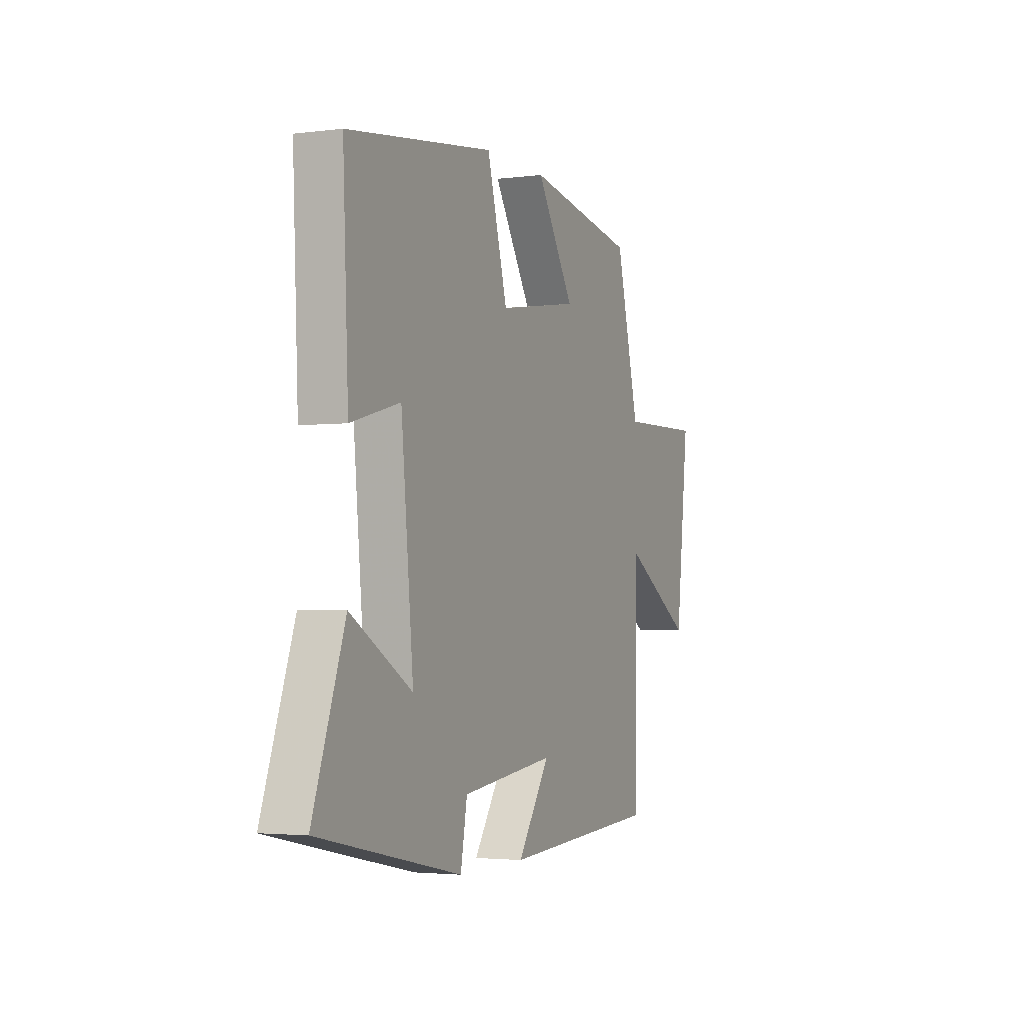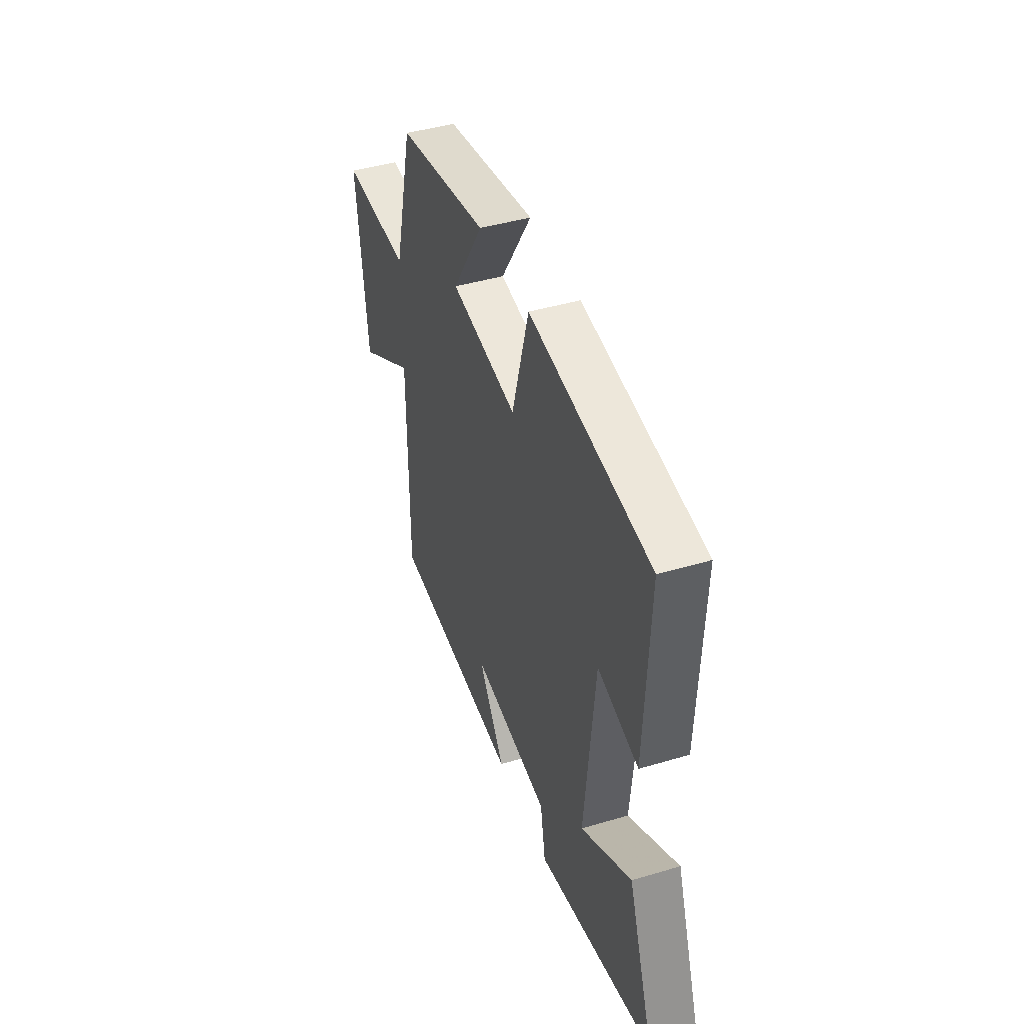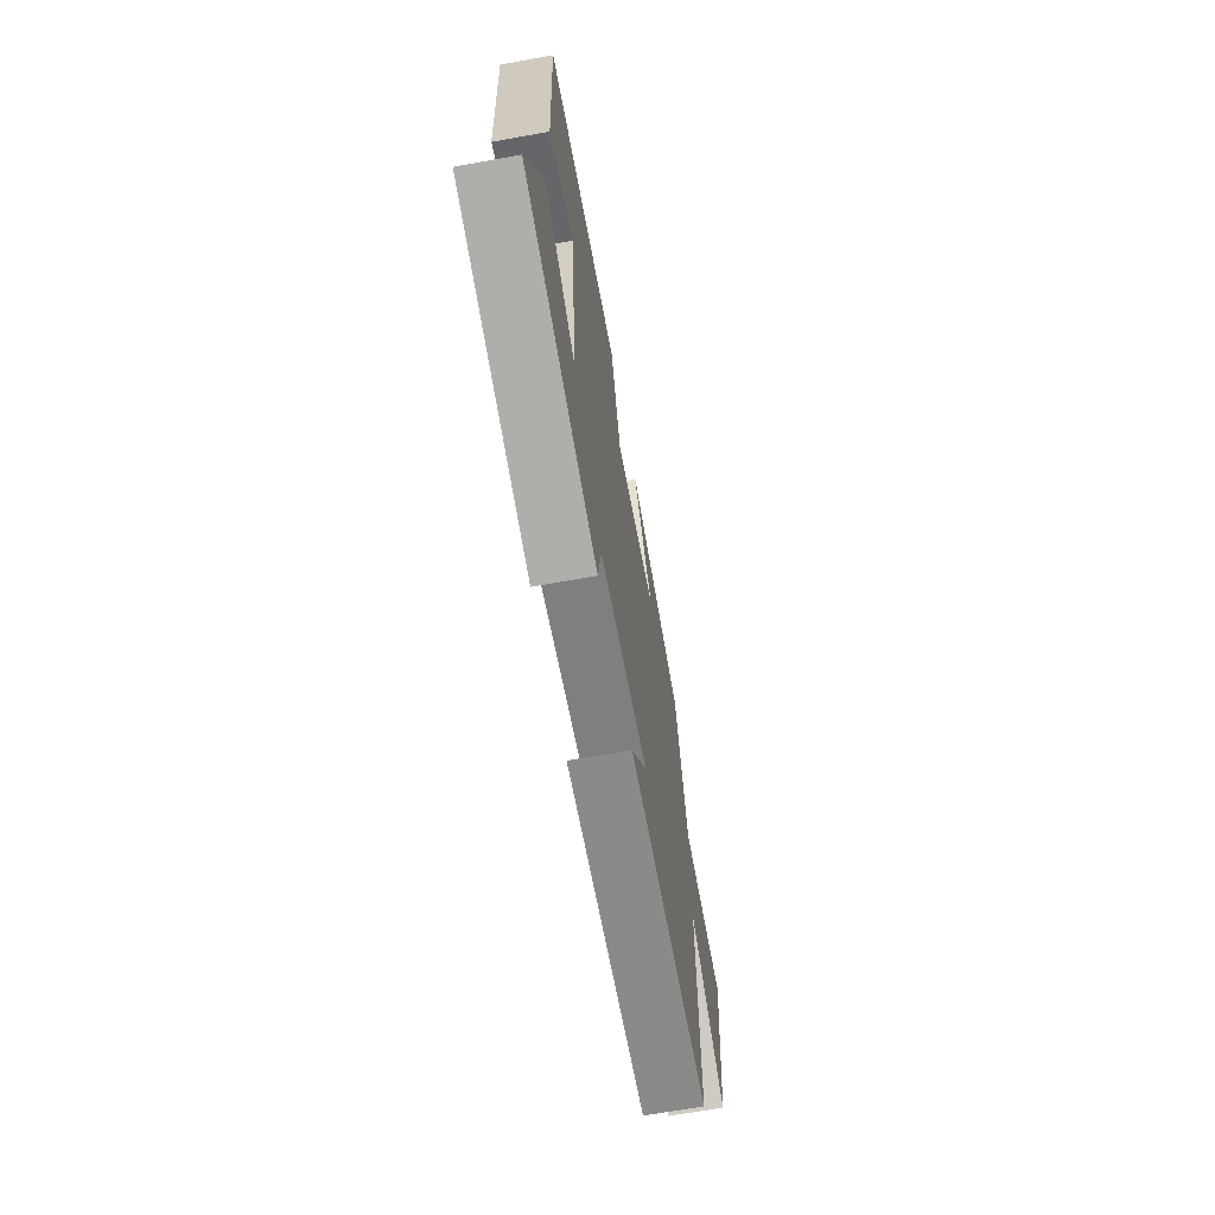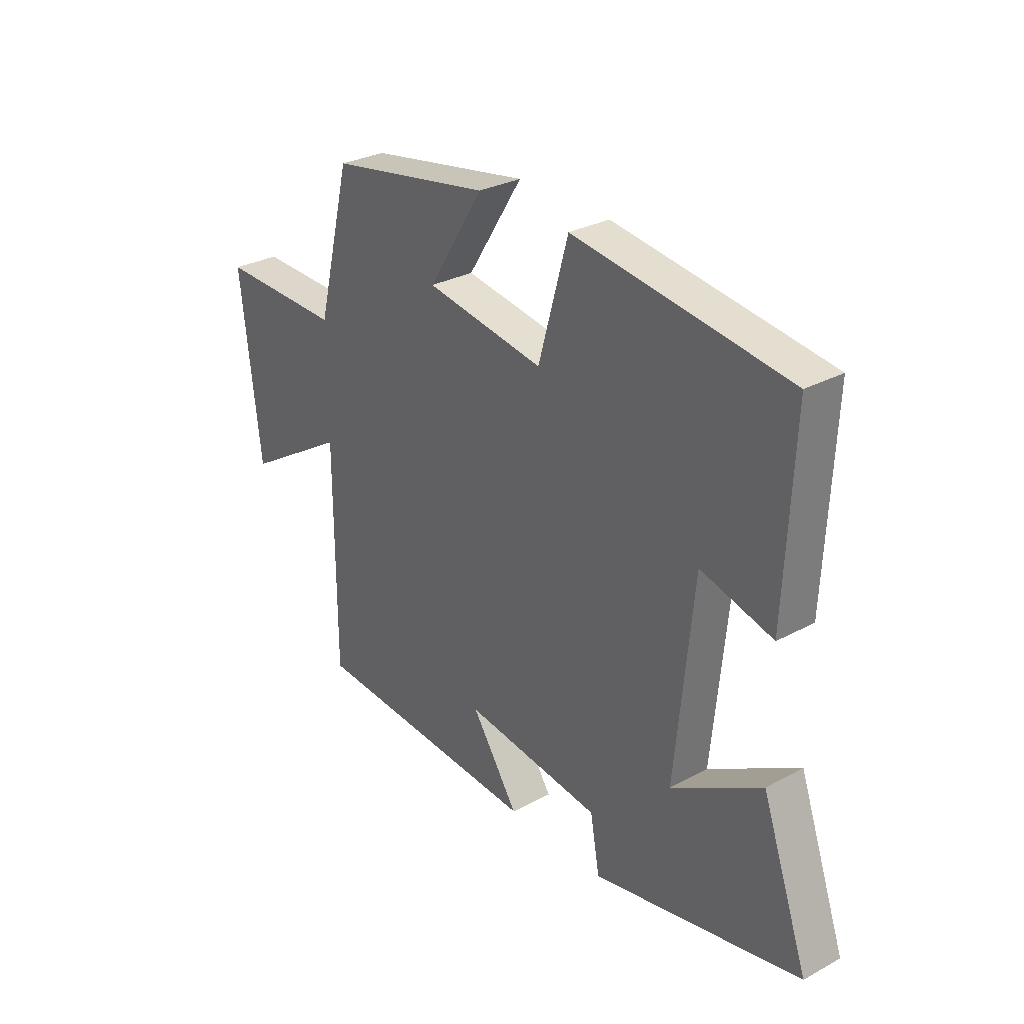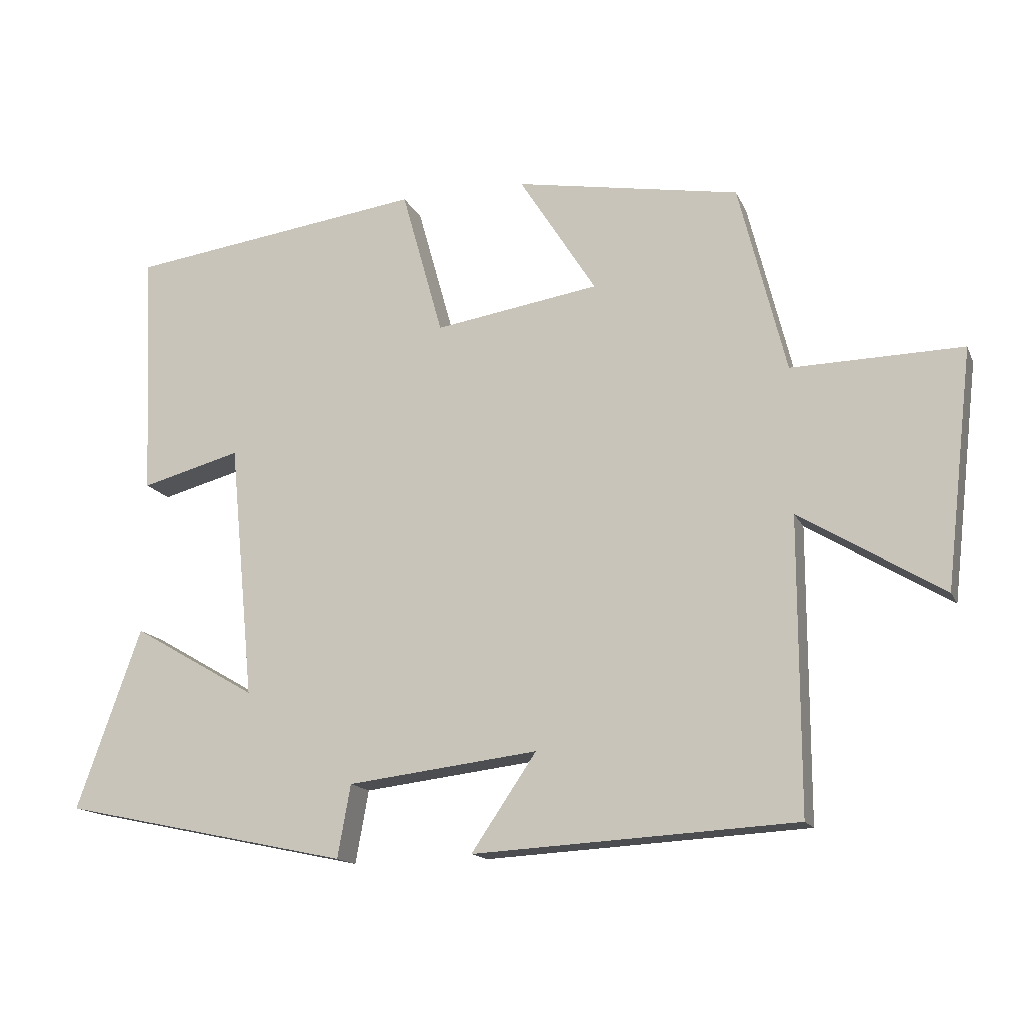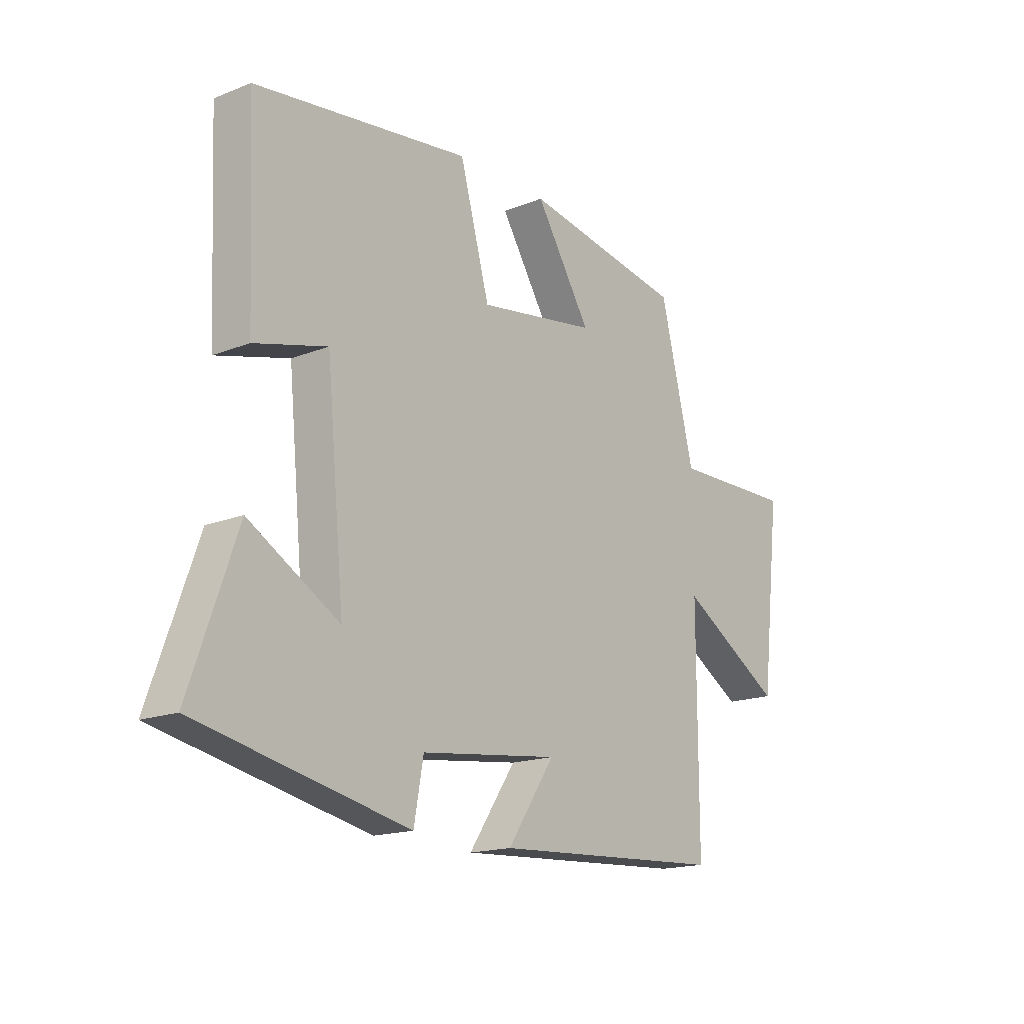
<metadata>
{"format":"obj","ext":"obj","renderer":"f3d","projection":"perspective","resolution":1024,"background":"white","views":[{"elev":-2.9,"azim":-66.3,"up":"+Z"},{"elev":43.3,"azim":-109.4,"up":"+Z"},{"elev":-66.5,"azim":-79.8,"up":"+Z"},{"elev":29.5,"azim":-128.5,"up":"+Z"},{"elev":-15.1,"azim":17.9,"up":"+Z"},{"elev":-16.8,"azim":-51.5,"up":"+Z"}]}
</metadata>
<code>
v 0.5 0.07 -0.473
v 0.029 0.07 -0.5
v 0.124 0.07 -0.36
v -0.154 0.07 -0.394
v -0.173 0.07 -0.5
v -0.594 0.07 -0.411
v -0.5 0.07 -0.147
v -0.319 0.07 -0.252
v -0.355 0.07 0.12
v -0.5 0.07 0.081
v -0.516 0.07 0.441
v -0.084 0.07 0.5
v -0.024 0.07 0.285
v 0.216 0.07 0.323
v 0.104 0.07 0.5
v 0.431 0.07 0.443
v 0.5 0.07 0.167
v 0.749 0.07 0.172
v 0.709 0.07 -0.174
v 0.5 0.07 -0.047
v 0.5 0 -0.473
v 0.029 0 -0.5
v 0.124 0 -0.36
v -0.154 0 -0.394
v -0.173 0 -0.5
v -0.594 0 -0.411
v -0.5 0 -0.147
v -0.319 0 -0.252
v -0.355 0 0.12
v -0.5 0 0.081
v -0.516 0 0.441
v -0.084 0 0.5
v -0.024 0 0.285
v 0.216 0 0.323
v 0.104 0 0.5
v 0.431 0 0.443
v 0.5 0 0.167
v 0.749 0 0.172
v 0.709 0 -0.174
v 0.5 0 -0.047
f 17 18 19 20
f 16 17 20
f 15 16 20
f 14 15 20
f 13 14 20 1
f 11 12 13
f 10 11 13
f 9 10 13
f 8 9 13
f 6 7 8
f 5 6 8
f 4 5 8
f 3 4 8 13
f 1 2 3
f 1 3 13
f 40 39 38 37
f 40 37 36
f 40 36 35
f 40 35 34
f 21 40 34 33
f 33 32 31
f 33 31 30
f 33 30 29
f 33 29 28
f 28 27 26
f 28 26 25
f 28 25 24
f 33 28 24 23
f 23 22 21
f 33 23 21
f 1 21 22 2
f 2 22 23 3
f 3 23 24 4
f 4 24 25 5
f 5 25 26 6
f 6 26 27 7
f 7 27 28 8
f 8 28 29 9
f 9 29 30 10
f 10 30 31 11
f 11 31 32 12
f 12 32 33 13
f 13 33 34 14
f 14 34 35 15
f 15 35 36 16
f 16 36 37 17
f 17 37 38 18
f 18 38 39 19
f 19 39 40 20
f 20 40 21 1

</code>
